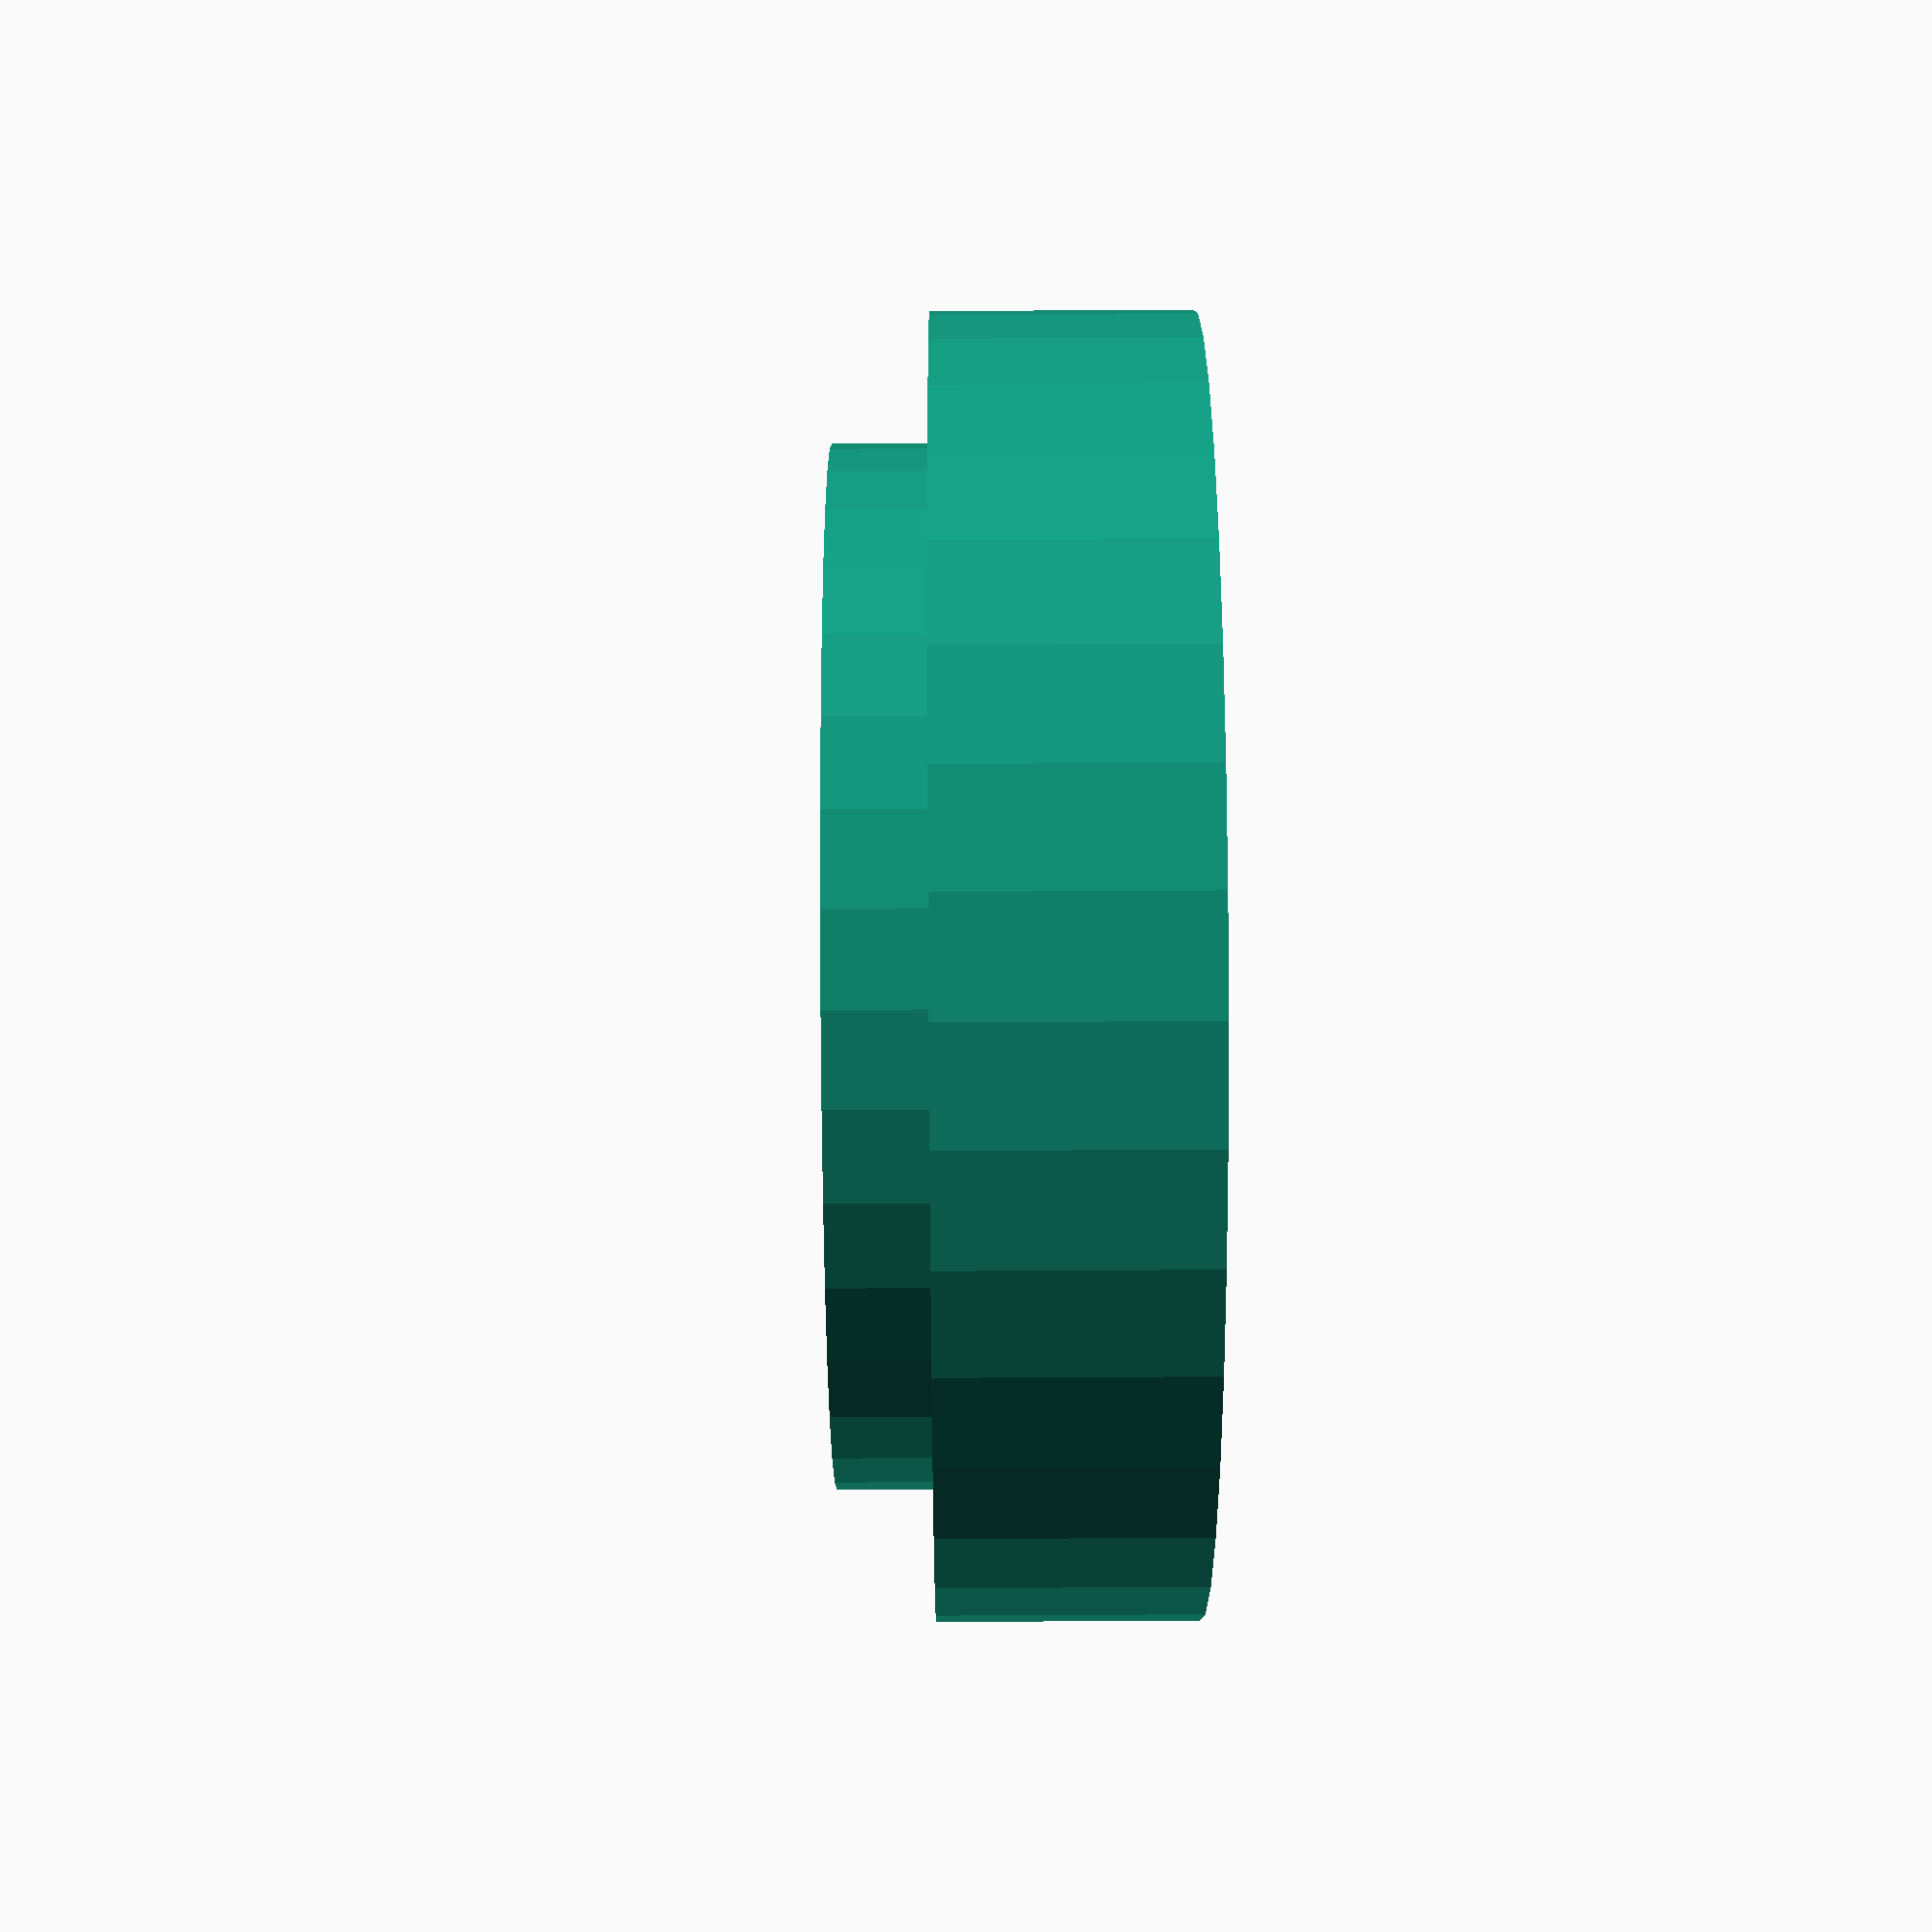
<openscad>


difference() {
	difference() {
		difference() {
			cylinder($fn = 36, h = 5.5000000000, r = 10);
			translate(v = [0, 0, -1]) {
				cylinder($fn = 36, h = 3.5000000000, r = 8.5000000000);
			}
		}
		translate(v = [0, 0, 4]) {
			difference() {
				cylinder($fn = 36, h = 3, r = 10.5000000000);
				cylinder($fn = 36, h = 3, r = 8);
			}
		}
	}
	translate(v = [0, 0, 4.5000000000]) {
		linear_extrude(height = 3) {
			text(halign = "center", size = 8, text = "+1", valign = "center");
		}
	}
}
</openscad>
<views>
elev=268.9 azim=163.2 roll=89.7 proj=p view=solid
</views>
